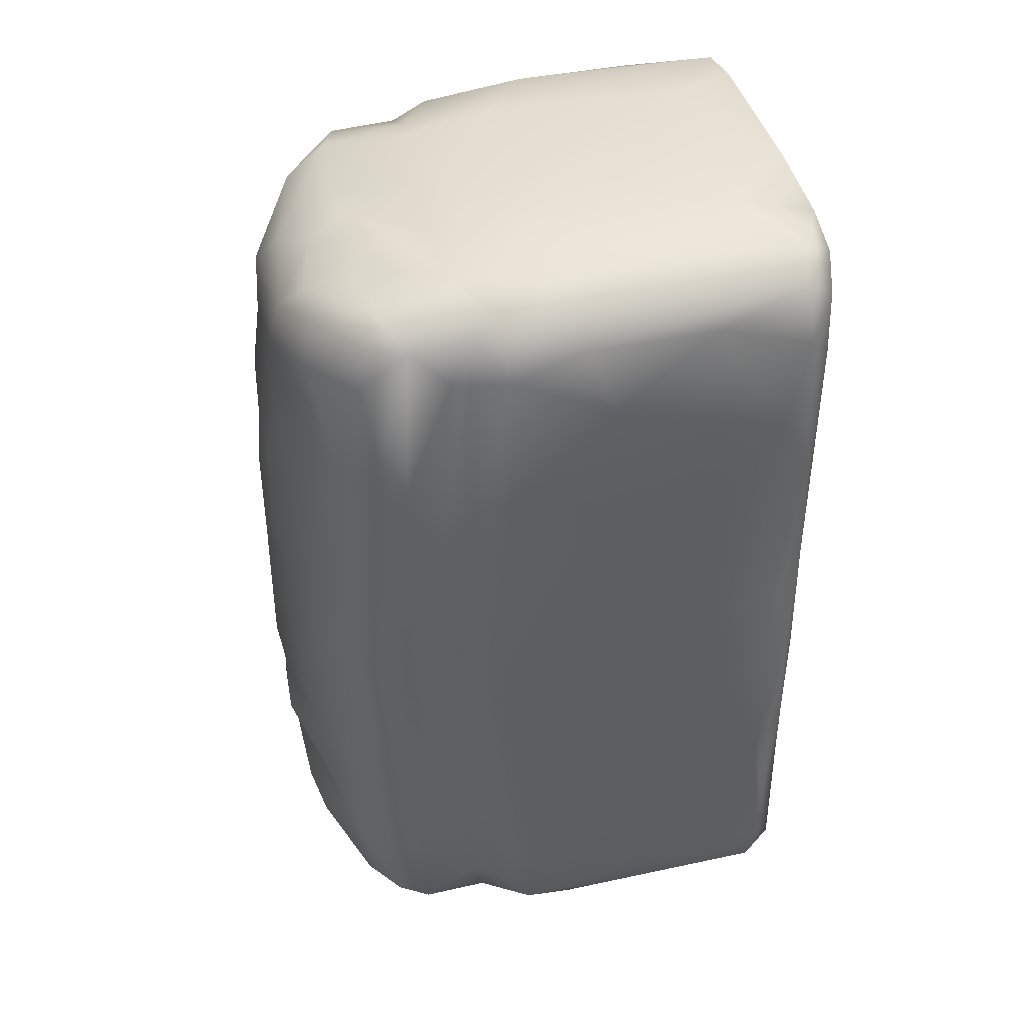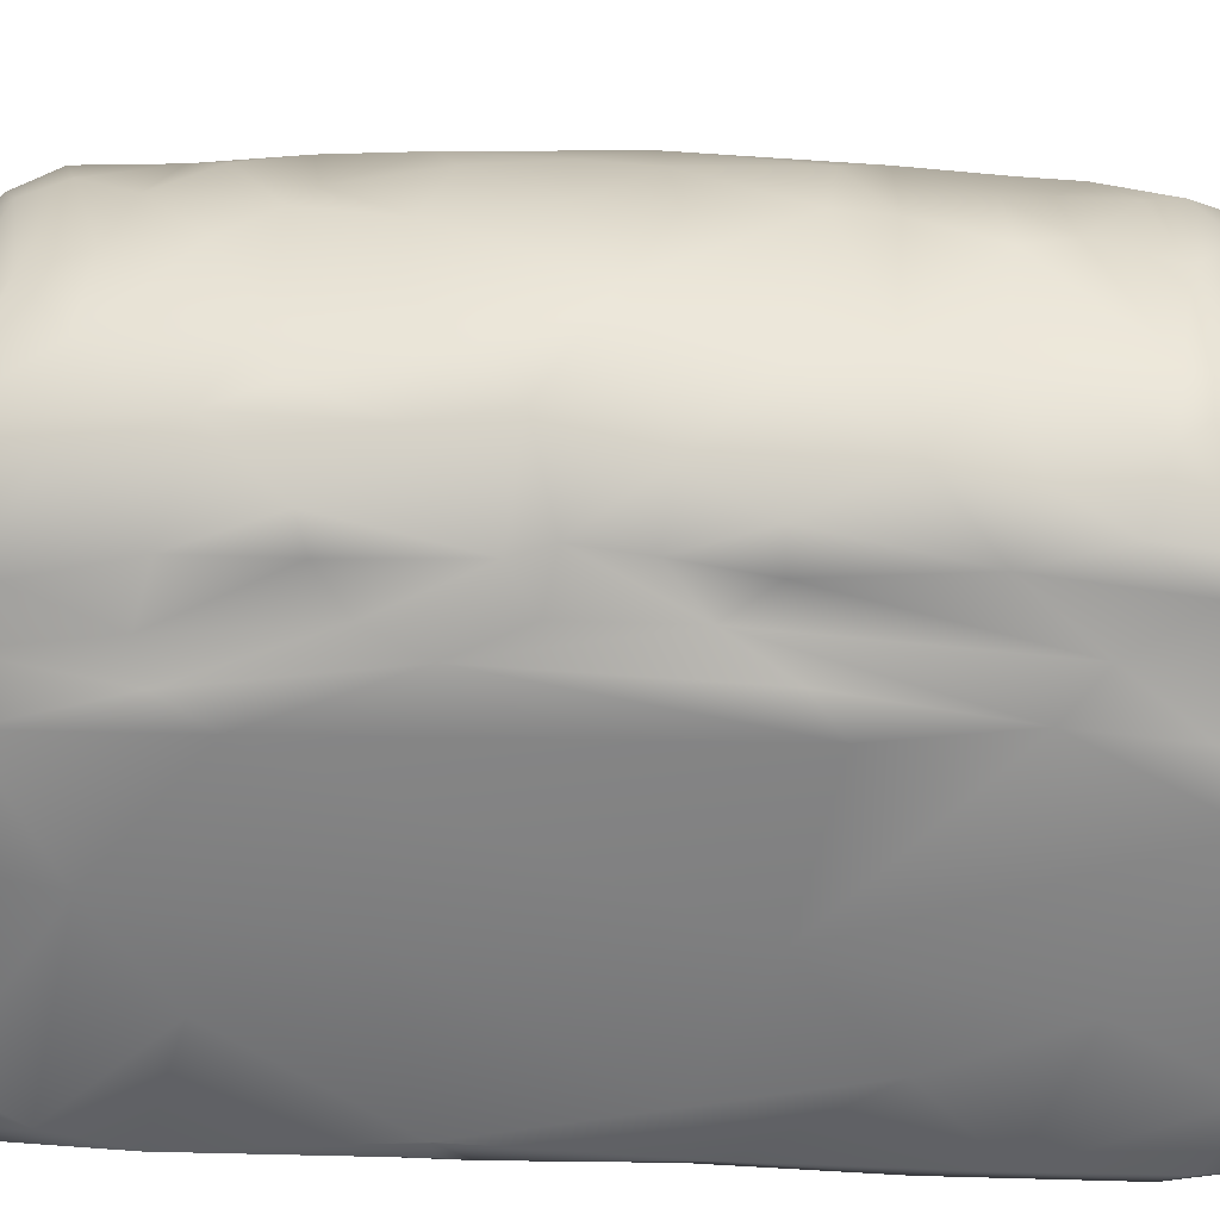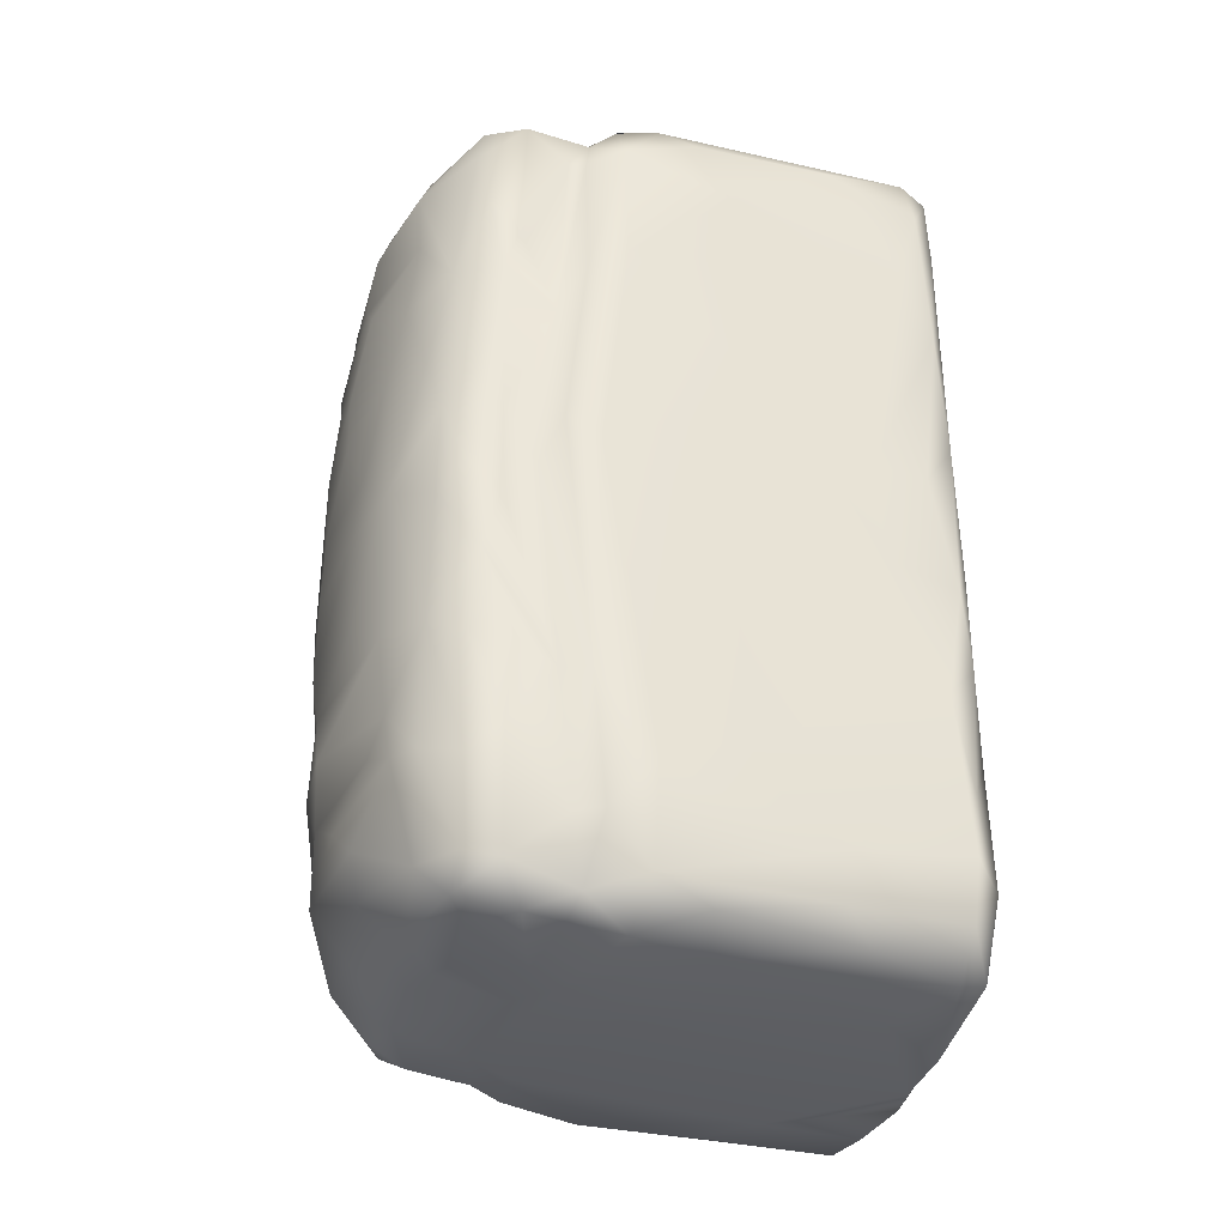
<metadata>
{"format":"obj","ext":"obj","renderer":"f3d","projection":"perspective","resolution":1024,"background":"white","views":[{"elev":41.5,"azim":77.1,"up":"+Y"},{"elev":30.0,"azim":-86.9,"up":"+Z"},{"elev":-35.1,"azim":73.8,"up":"+Y"}]}
</metadata>
<code>
o Bread2AMesh
v -0.05468 0.08238 -0.07759
v -0.01964 0.07473 -0.07853
v -0.04598 0.1223 -0.07704
v -0.02605 0.1308 -0.05287
v -0.0621 0.1187 -0.07032
v -0.0618 0.1214 -0.05054
v -0.06559 0.1151 -0.01321
v 0.008909 0.1275 0.01638
v -0.06459 0.07777 -0.07369
v -0.069 0.08478 -0.01674
v -0.06078 0.06373 -0.07588
v -0.06874 0.03555 -0.02507
v -0.04245 0.1213 0.02415
v -0.03957 0.1103 0.05931
v -3e-06 0.1215 0.04824
v -0.06106 0.09477 0.0375
v -0.04822 0.06348 0.06238
v -0.05227 0.08799 0.05544
v -0.06158 0.04432 0.04344
v -0.05881 0.04676 0.05102
v -0.04329 0.0499 0.06594
v -0.062 0.03751 0.03235
v -0.06191 0.007573 0.03365
v -0.06665 0.02383 0.02804
v -0.06137 0.01351 0.04431
v -0.06157 0.004573 0.04757
v -0.0477 0.01055 0.06441
v -0.01238 0.06522 0.07632
v -0.01199 0.08435 0.07379
v 0.01153 0.1257 -0.07778
v 0.03823 0.1278 -0.07604
v 0.05984 0.1157 -0.07481
v 0.01566 0.103 -0.07816
v 0.04739 0.1109 -0.07762
v 0.05902 0.09563 -0.07595
v 0.01663 0.1294 -0.02937
v 0.05045 0.1275 -0.02933
v 0.05061 0.1262 0.003293
v 0.06892 0.09303 -0.01371
v 0.01068 0.05463 -0.07803
v 0.04977 0.04659 -0.07747
v -0.000444 0.000553 -0.0787
v 0.06703 0.009262 -0.06438
v 0.0689 0.02358 -0.02649
v 0.04083 0.1231 0.02539
v 0.02575 0.1203 0.05105
v 0.02192 0.1125 0.06309
v 0.04984 0.1209 0.02274
v 0.05729 0.1139 0.02329
v 0.0344 0.11 0.063
v 0.01575 0.104 0.07004
v 0.06115 0.1022 0.0255
v 0.0386 0.09942 0.06659
v 0.04141 0.07828 0.06621
v 0.05621 0.1018 0.05454
v 0.06338 0.07065 0.04371
v 0.009461 0.08086 0.07429
v 0.04116 0.05532 0.0686
v 0.05508 0.05912 0.05936
v 0.06196 0.04725 0.033
v 0.06189 0.02329 0.05358
v 0.008894 0.04989 0.07658
v 0.01678 0.02707 0.07755
v 0.02732 0.007827 0.07461
v -0.0509 -0.0796 -0.07763
v -0.0654 -0.02389 -0.07075
v -0.06823 -0.05405 -0.04934
v -0.04705 -0.1043 -0.0776
v 0.01766 -0.09831 -0.07882
v -0.03855 -0.1229 -0.0771
v -0.06544 -0.1132 -0.05355
v -0.04809 -0.1264 -0.03659
v -0.0589 -0.1219 -0.04559
v -0.06657 -0.07264 -0.06999
v -0.03055 -0.1296 -0.0748
v -0.06139 -0.01992 0.03326
v -0.06044 -0.01119 0.04483
v -0.04381 -0.01119 0.06652
v -0.06188 -0.03104 0.04229
v -0.05934 -0.03076 0.05083
v -0.03987 -0.03003 0.0694
v -0.06155 -0.06615 0.04452
v -0.009887 -0.06714 0.07688
v -0.03302 -0.04772 0.07123
v -0.06721 -0.07421 0.01965
v -0.05534 -0.1143 0.0354
v -0.03375 -0.09338 0.06754
v -0.05658 -0.1062 0.04572
v -0.04709 -0.09191 0.05998
v -0.01005 -0.09625 0.07396
v -0.006822 -0.1104 0.06425
v -0.04586 -0.1203 0.02441
v -0.04115 -0.1202 0.04226
v -0.02666 -0.122 0.02988
v -0.06079 -0.1138 0.01505
v 0.06268 -0.04512 -0.0741
v 0.0585 -0.07062 -0.07599
v 0.05009 -0.08574 -0.07765
v 0.06492 -0.08245 -0.07042
v 0.06757 -0.1032 -0.03932
v 0.05794 -0.1232 -0.04382
v 0.05205 -0.1266 -0.06779
v 0.04887 -0.1265 -0.008297
v 0.02178 -0.1305 -0.07466
v 0.04156 -0.00603 0.07061
v 0.04075 -0.06995 0.06741
v 0.0222 -0.008535 0.07585
v 0.06027 -0.09987 0.02683
v 0.06463 -0.1148 0.009045
v 0.02893 -0.07567 0.06894
v 0.04265 -0.08264 0.06598
v 0.02611 -0.1229 0.02764
v 0.01807 -0.1291 0.001593
v 0.02371 -0.1174 0.05643
v 0.04722 -0.1211 0.02467
v 0.05025 -0.1215 0.03562
v 0.04379 -0.1105 0.05937
v 0.02212 -0.1222 0.0452
v 0.06157 -0.004002 0.03706
v -0.009725 0.1228 0.02623
v -0.03446 0.1278 -0.001729
v -0.03622 0.1295 -0.07485
v 0.03154 0.009505 -0.07856
v 0.0149 -0.126 -0.07708
v 0.05207 0.02363 -0.0771
v 0.06111 -0.1205 -0.005837
v -0.02738 0.048 -0.07797
v -0.000105 -0.04857 0.07733
v 0.05844 0.1204 0.01587
v -0.06733 0.1013 0.01337
v 0.01102 -0.05891 -0.07844
v -0.002574 -0.07836 0.07523
v -0.06686 0.07055 0.02166
v -0.05109 0.02574 -0.07743
v -0.06705 -0.03458 0.02557
v -0.05732 -0.08713 0.0483
v -0.05015 0.1276 -0.07366
v 0.05968 -0.05535 0.05273
v 0.01482 0.1225 0.027
v -0.05833 -0.1196 -0.07344
v -0.04018 0.1191 0.04754
v -0.02662 -0.1264 0.01819
v 0.01705 0.09375 0.07348
v -0.06006 -0.1016 0.02529
v -0.06841 0.05863 0.01453
v -0.06502 0.0261 -0.07258
v -0.05976 0.1073 0.04116
v -0.06182 0.1118 -0.07438
v -0.01819 0.1102 -0.07823
v -0.05169 0.1041 -0.07724
v -0.06575 0.1122 -0.05879
v -0.05462 0.1251 -0.01484
v -0.06692 0.09621 -0.06755
v -0.06864 0.06749 -0.04139
v -0.009094 0.04277 -0.07898
v -0.06263 0.02004 -0.0747
v -0.05989 -0.01586 -0.07588
v -0.03277 0.006871 -0.07879
v -0.06711 0.02744 -0.06746
v -0.06887 -0.03286 -0.0236
v -0.05779 0.1194 0.01416
v -0.03261 0.1236 0.02537
v -0.05487 0.1158 0.02438
v -0.01357 0.1193 0.05005
v -0.01028 0.1088 0.06614
v -0.06103 0.104 0.02458
v -0.05319 0.1157 0.04361
v -0.04526 0.105 0.05901
v -0.0349 0.08518 0.0685
v -0.0196 0.09708 0.07228
v -0.06194 0.07333 0.02895
v -0.06175 0.06893 0.04369
v -0.05053 0.03015 0.06223
v -0.03059 0.05411 0.0715
v -0.03957 0.02242 0.06983
v -0.001497 0.05395 0.07734
v -0.02405 0.03304 0.07507
v -0.007451 0.03197 0.07846
v -0.0258 -0.003267 0.07619
v 0.01424 0.1311 -0.07486
v -0.01463 0.1264 -0.07701
v 0.05167 0.1235 -0.07618
v 0.05065 0.0814 -0.07741
v 0.06531 0.1039 -0.06903
v 0.03141 0.1308 -0.05303
v 0.02417 0.1289 0.003009
v 0.05246 0.1268 -0.06957
v 0.06073 0.1207 -0.06786
v 0.06679 0.1127 -0.004813
v 0.06652 0.1132 -0.04213
v 0.06191 0.1203 0.00435
v 0.0677 0.07888 -0.06194
v 0.01783 0.07968 -0.0788
v 0.06476 0.06041 -0.07125
v 0.06035 0.05536 -0.07517
v 0.02655 0.02588 -0.07866
v 0.0625 0.02396 -0.07405
v 0.06875 0.0666 0.0158
v 0.0678 0.009501 -0.04916
v 0.01392 0.123 0.03931
v 0.004486 0.1156 0.05923
v 0.05928 0.1138 0.04149
v 0.04641 0.1206 0.04884
v 0.05381 0.1137 0.05231
v 0.06702 0.1054 0.01574
v 0.06042 0.1027 0.03025
v 0.06075 0.08093 0.05103
v 0.02239 0.06749 0.07468
v 0.0666 0.06115 0.02601
v 0.06241 0.05696 0.04762
v 0.03583 0.03315 0.07196
v 0.0686 0.003282 0.02238
v 0.06644 0.008904 0.03157
v 0.05269 0.02954 0.06455
v 0.05663 0.01257 0.06089
v 0.06279 0.01251 0.04648
v 0.06052 -0.005207 0.05481
v -0.000744 0.007205 0.07881
v -0.03206 -0.01689 -0.07856
v -0.05203 -0.04231 -0.07764
v -0.03203 -0.04872 -0.07846
v -0.06247 -0.05556 -0.07491
v -0.06752 -0.01568 -0.05803
v -0.06476 -0.1038 -0.07079
v -0.06167 -0.09752 -0.07511
v -0.01976 -0.08163 -0.0783
v -0.009123 -0.1302 -0.07662
v 0.00205 -0.1311 -0.07441
v -0.06863 -0.08542 -0.03571
v -0.06694 -0.108 0.000923
v -0.04907 -0.1266 -0.07414
v -0.05485 -0.1237 -0.005799
v -0.02707 -0.1302 -0.04627
v -0.06854 -0.04193 0.01626
v -0.05409 -0.01249 0.05776
v -0.06164 -0.08346 0.02859
v -0.05187 -0.05166 0.05951
v -0.03759 -0.06376 0.06874
v -0.001441 -0.0362 0.07898
v -0.06506 -0.1002 0.01588
v -0.05425 -0.07185 0.05591
v -0.06005 -0.1 0.03944
v -0.03431 -0.1059 0.06359
v -0.04895 -0.1226 0.0158
v -0.05378 -0.1141 0.02453
v -0.0497 -0.1144 0.04772
v -0.03933 -0.1155 0.05219
v 0.007046 -0.1222 0.02862
v -0.02151 -0.1194 0.05
v 0.002362 -0.1201 0.05086
v 0.01275 -0.0295 -0.0789
v 0.05145 -0.01151 -0.07734
v 0.06434 -0.02281 -0.07173
v 0.06067 -0.01642 -0.07536
v 0.05162 -0.04732 -0.07753
v 0.06817 -0.0195 -0.05096
v 0.0671 -0.05617 -0.06512
v 0.02583 -0.07445 -0.07812
v 0.04814 -0.1214 -0.07673
v 0.05072 -0.1248 -0.07499
v 0.06152 -0.1067 -0.07499
v 0.06588 -0.09989 -0.06889
v 0.069 -0.08833 0.009027
v 0.03426 -0.1295 -0.0563
v 0.06241 -0.1162 -0.06816
v 0.05149 -0.1247 0.01132
v 0.06349 -0.116 -0.03692
v 0.06739 -0.06485 0.02431
v 0.06325 -0.01574 0.04616
v 0.05611 -0.01403 0.06111
v 0.05339 -0.05017 0.06134
v 0.06307 -0.03307 0.05044
v 0.06179 -0.06357 0.03103
v 0.03901 -0.04759 0.06976
v 0.06252 -0.05665 0.04168
v 0.05104 -0.08409 0.06124
v -0.002586 -0.0121 0.07884
v 0.0268 -0.03782 0.07465
v 0.007309 -0.06514 0.07762
v 0.01658 -0.08986 0.0739
v 0.01658 -0.1073 0.06672
v 0.06465 -0.1004 0.02014
v 0.05914 -0.08748 0.0518
v 0.06321 -0.08046 0.04383
v 0.05827 -0.1129 0.04208
v 0.05498 -0.1106 0.05094
v 0.02516 -0.1263 0.01969
v 0.01082 -0.1193 0.04747
v 0.04035 -0.1209 0.0458
v 0.05464 -0.1166 0.02289
v 0.04622 -0.1177 0.05126
v 0.02515 -0.09839 0.07066
f 137 3 148
f 3 122 181
f 3 150 148
f 149 2 150
f 33 2 149
f 1 150 2
f 5 151 6
f 6 7 152
f 180 122 4
f 4 8 186
f 5 148 153
f 9 154 153
f 151 153 10
f 7 10 130
f 137 152 121
f 134 11 2
f 155 127 40
f 11 156 146
f 155 158 134
f 155 134 127
f 158 196 42
f 10 159 12
f 146 156 159
f 159 223 12
f 2 11 1
f 7 161 152
f 162 121 152
f 13 163 167
f 161 13 162
f 166 163 161
f 163 13 161
f 167 163 147
f 162 8 121
f 141 165 164
f 201 164 165
f 133 166 130
f 171 16 166
f 167 147 168
f 168 18 17
f 170 168 169
f 17 169 168
f 16 18 147
f 168 170 14
f 14 170 165
f 165 170 51
f 29 170 169
f 143 170 29
f 29 28 57
f 22 171 133
f 22 133 24
f 17 20 173
f 19 20 172
f 234 24 145
f 19 22 25
f 175 21 173
f 175 173 27
f 27 173 20
f 26 27 25
f 19 171 22
f 171 19 172
f 25 22 23
f 176 28 174
f 63 178 218
f 174 169 17
f 180 31 30
f 30 31 34
f 34 33 30
f 34 182 32
f 34 183 193
f 35 34 32
f 35 32 184
f 184 194 35
f 185 31 180
f 180 36 185
f 36 4 186
f 36 186 185
f 185 187 31
f 184 188 190
f 188 189 190
f 191 189 188
f 191 37 38
f 190 192 184
f 184 192 194
f 180 4 36
f 2 193 40
f 41 196 40
f 183 35 195
f 195 194 197
f 41 195 125
f 123 42 196
f 125 196 41
f 254 252 197
f 43 194 199
f 44 192 198
f 182 187 188
f 186 8 45
f 139 45 8
f 200 45 139
f 139 120 15
f 200 15 201
f 47 46 200
f 51 47 201
f 46 45 200
f 129 45 48
f 205 191 129
f 205 189 191
f 129 49 205
f 201 165 51
f 51 170 143
f 53 51 143
f 57 54 143
f 208 54 57
f 198 39 205
f 55 204 53
f 54 59 53
f 56 202 207
f 202 204 55
f 209 52 60
f 54 58 59
f 56 210 60
f 214 58 211
f 59 61 210
f 209 60 213
f 119 60 216
f 215 214 105
f 208 57 176
f 208 176 62
f 63 64 211
f 54 208 58
f 158 219 157
f 157 222 66
f 220 157 219
f 158 42 219
f 221 219 42
f 220 221 222
f 65 221 226
f 66 223 159
f 160 12 223
f 67 223 66
f 67 66 74
f 160 67 229
f 85 234 160
f 65 226 68
f 68 140 225
f 225 65 68
f 70 140 68
f 68 69 124
f 70 75 231
f 227 124 228
f 224 225 140
f 68 124 227
f 225 224 74
f 71 229 74
f 229 71 230
f 72 73 231
f 73 232 230
f 227 228 233
f 24 135 76
f 235 77 80
f 235 80 237
f 78 235 81
f 85 236 76
f 236 79 76
f 82 237 80
f 82 241 237
f 218 179 277
f 81 84 239
f 239 179 81
f 128 239 84
f 83 279 128
f 236 240 144
f 144 86 242
f 241 136 89
f 242 88 136
f 246 89 88
f 243 87 89
f 132 83 87
f 90 243 91
f 232 142 244
f 244 92 245
f 95 244 245
f 246 88 86
f 142 287 94
f 142 113 287
f 93 249 247
f 249 243 247
f 249 248 250
f 92 246 86
f 136 241 82
f 255 252 254
f 96 255 254
f 253 96 254
f 258 131 255
f 97 255 96
f 257 212 263
f 69 258 98
f 69 259 124
f 97 96 99
f 99 261 97
f 259 69 98
f 261 98 97
f 228 124 104
f 100 257 263
f 262 100 265
f 257 100 262
f 263 109 100
f 264 228 104
f 103 113 264
f 265 261 262
f 260 265 102
f 103 264 102
f 101 267 126
f 265 260 261
f 260 102 104
f 96 257 99
f 105 278 274
f 268 212 213
f 271 270 105
f 273 119 269
f 269 217 272
f 270 271 272
f 272 217 270
f 212 268 263
f 271 274 106
f 272 271 138
f 272 138 275
f 276 271 106
f 275 138 284
f 268 119 273
f 273 269 272
f 277 107 218
f 279 274 128
f 106 274 279
f 106 279 110
f 292 281 117
f 108 285 290
f 110 111 106
f 276 106 111
f 285 283 286
f 118 288 248
f 114 281 288
f 250 288 281
f 250 248 288
f 291 114 289
f 117 281 114
f 112 115 116
f 285 116 290
f 286 117 291
f 286 291 285
f 284 285 108
f 289 118 112
f 283 284 138
f 283 138 271
f 279 132 110
f 119 216 269
f 269 216 217
f 226 131 258
f 221 251 131
f 29 57 143
f 205 39 189
f 233 142 232
f 148 5 137
f 122 3 137
f 181 149 3
f 149 181 30
f 1 9 150
f 1 11 9
f 148 150 9
f 150 3 149
f 4 122 137
f 137 5 6
f 152 137 6
f 7 6 151
f 4 137 121
f 4 121 8
f 153 151 5
f 7 151 10
f 130 10 145
f 153 154 10
f 11 146 9
f 127 2 40
f 156 11 134
f 134 157 156
f 158 157 134
f 40 196 158
f 155 40 158
f 2 127 134
f 9 159 154
f 10 154 159
f 10 12 145
f 156 66 159
f 160 145 12
f 9 153 148
f 159 9 146
f 130 161 7
f 147 163 166
f 161 162 152
f 167 141 13
f 166 161 130
f 167 14 141
f 162 120 8
f 162 141 164
f 164 120 162
f 165 141 14
f 201 15 164
f 120 164 15
f 166 16 147
f 133 130 145
f 16 171 172
f 133 171 166
f 147 18 168
f 16 172 18
f 168 14 167
f 162 13 141
f 29 169 28
f 145 24 133
f 18 172 17
f 17 172 20
f 17 173 21
f 28 169 174
f 175 174 21
f 177 174 175
f 24 23 22
f 234 145 160
f 19 25 20
f 20 25 27
f 179 175 27
f 17 21 174
f 27 78 179
f 26 25 23
f 178 62 176
f 176 174 177
f 175 179 177
f 177 179 178
f 178 179 218
f 177 178 176
f 122 180 30
f 122 30 181
f 34 31 182
f 31 187 182
f 34 193 33
f 34 35 183
f 149 30 33
f 185 186 37
f 186 38 37
f 185 37 187
f 188 184 32
f 191 188 187
f 191 187 37
f 190 39 192
f 39 190 189
f 39 198 192
f 183 41 193
f 41 40 193
f 195 35 194
f 195 41 183
f 125 123 196
f 195 197 125
f 125 252 123
f 197 252 125
f 192 199 194
f 197 194 43
f 192 44 199
f 44 198 212
f 188 32 182
f 197 253 254
f 139 8 120
f 200 139 15
f 201 47 200
f 129 38 45
f 38 186 45
f 45 203 48
f 202 49 48
f 48 49 129
f 205 49 52
f 203 204 202
f 50 203 47
f 204 203 50
f 51 53 50
f 198 205 209
f 209 205 52
f 53 204 50
f 206 202 56
f 207 202 55
f 53 143 54
f 59 55 53
f 55 59 207
f 51 50 47
f 206 49 202
f 49 206 52
f 45 46 203
f 203 46 47
f 48 203 202
f 60 52 206
f 56 207 210
f 59 210 207
f 214 59 58
f 60 210 216
f 212 198 209
f 213 60 119
f 213 212 209
f 211 105 214
f 61 215 216
f 216 215 217
f 217 215 270
f 216 210 61
f 59 215 61
f 215 59 214
f 64 105 211
f 60 206 56
f 58 62 211
f 62 58 208
f 62 178 63
f 63 211 62
f 64 63 218
f 156 157 66
f 219 221 220
f 220 222 157
f 221 42 251
f 221 65 222
f 131 226 221
f 160 223 67
f 66 222 74
f 160 230 85
f 225 74 222
f 225 222 65
f 226 258 69
f 226 69 68
f 70 231 140
f 227 70 68
f 70 227 75
f 74 229 67
f 74 224 71
f 230 160 229
f 140 71 224
f 140 73 71
f 231 73 140
f 75 233 231
f 72 231 233
f 72 232 73
f 73 230 71
f 232 72 233
f 228 113 233
f 233 113 142
f 75 227 233
f 24 234 135
f 24 76 23
f 26 77 235
f 27 235 78
f 77 79 80
f 79 77 76
f 78 81 179
f 135 85 76
f 85 135 234
f 236 82 79
f 80 79 82
f 81 237 84
f 237 238 84
f 238 237 241
f 235 237 81
f 239 277 179
f 83 128 84
f 84 238 83
f 236 242 82
f 240 85 230
f 240 230 95
f 144 245 86
f 236 85 240
f 144 242 236
f 95 144 240
f 82 242 136
f 238 241 89
f 89 87 238
f 89 136 88
f 89 246 243
f 83 238 87
f 90 132 87
f 243 90 87
f 230 232 95
f 232 244 95
f 86 245 92
f 247 246 93
f 246 92 93
f 244 142 92
f 92 94 93
f 94 92 142
f 248 94 287
f 249 93 94
f 249 91 243
f 249 94 248
f 91 249 250
f 245 144 95
f 88 242 86
f 246 247 243
f 251 42 123
f 123 252 251
f 255 251 252
f 255 131 251
f 258 255 97
f 253 197 43
f 253 43 256
f 43 199 256
f 253 256 257
f 256 44 257
f 212 257 44
f 257 96 253
f 98 258 97
f 98 261 259
f 104 124 259
f 260 104 259
f 260 259 261
f 262 99 257
f 99 262 261
f 113 228 264
f 101 103 102
f 265 101 102
f 267 265 100
f 101 265 267
f 104 102 264
f 267 100 109
f 267 109 126
f 101 126 103
f 126 266 103
f 119 268 213
f 105 274 271
f 273 272 275
f 273 275 284
f 105 64 107
f 239 107 277
f 107 278 105
f 239 278 107
f 128 274 278
f 278 239 128
f 111 110 280
f 280 292 111
f 281 90 91
f 292 90 281
f 273 284 108
f 273 108 268
f 268 108 282
f 263 282 109
f 290 282 108
f 268 282 263
f 111 292 117
f 117 276 111
f 285 284 283
f 283 276 286
f 286 276 117
f 248 287 112
f 287 113 103
f 112 118 248
f 114 118 289
f 118 114 288
f 103 266 287
f 115 112 287
f 266 115 287
f 115 266 290
f 115 290 116
f 266 126 109
f 282 290 109
f 109 290 266
f 289 116 291
f 116 285 291
f 112 116 289
f 291 117 114
f 90 280 132
f 90 292 280
f 132 280 110
f 283 271 276
f 76 77 26
f 235 27 26
f 23 76 26
f 199 44 256
f 105 270 215
f 218 107 64
f 33 193 2
f 176 57 28
f 250 281 91
f 279 83 132
f 38 129 191

</code>
